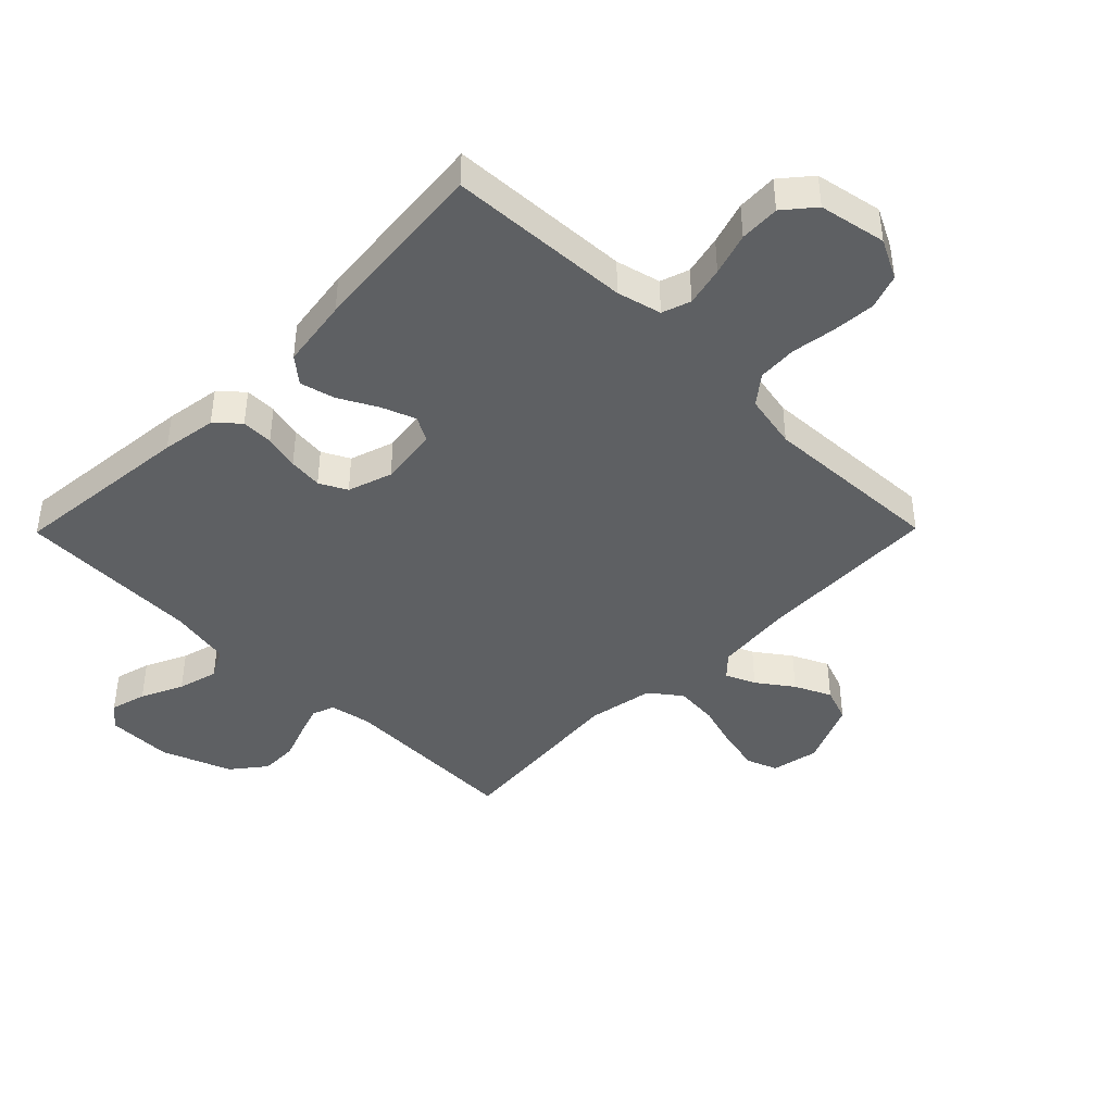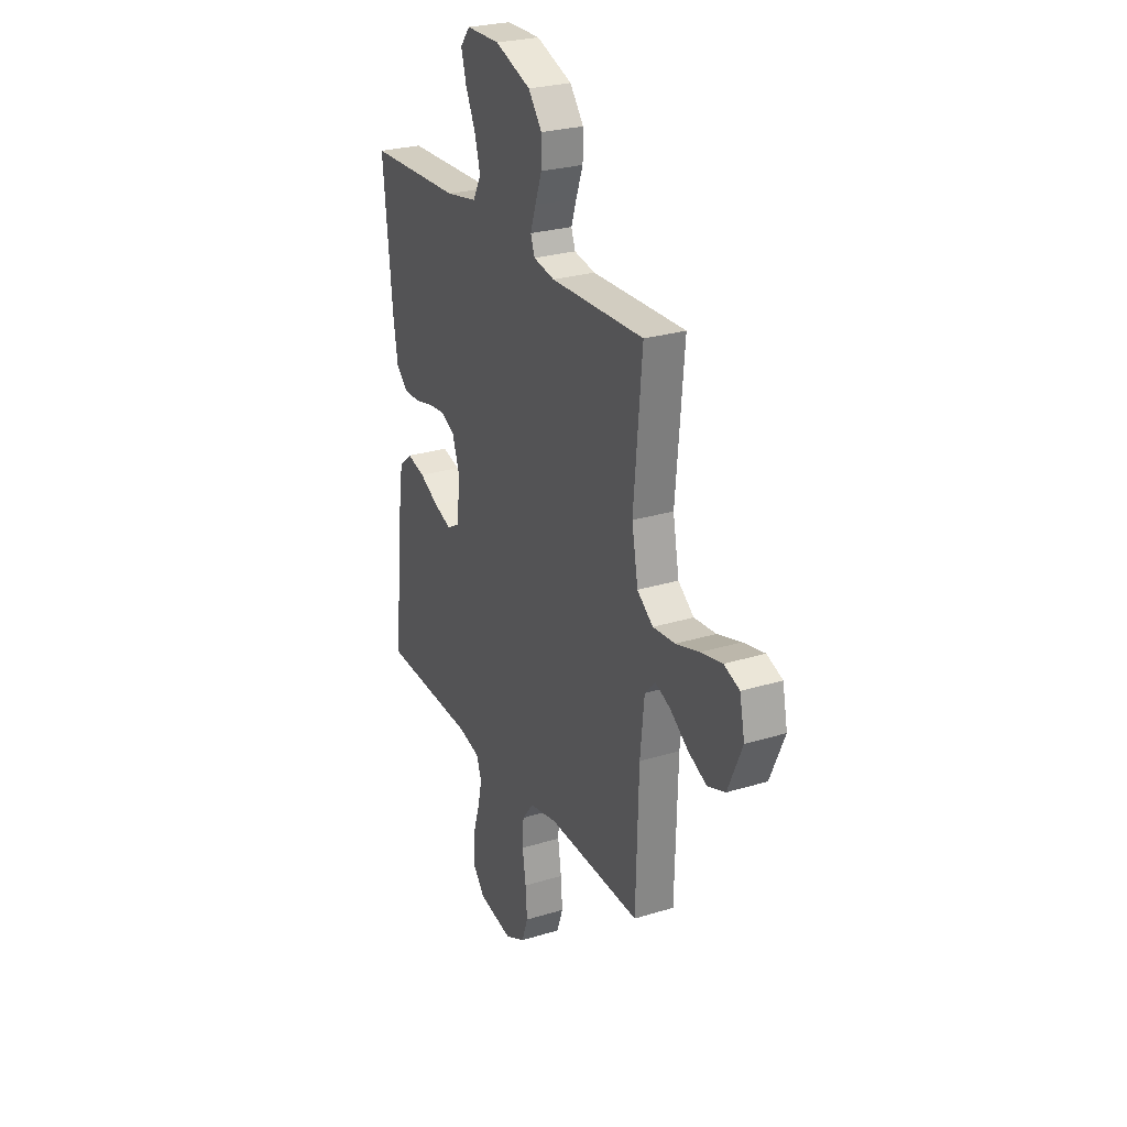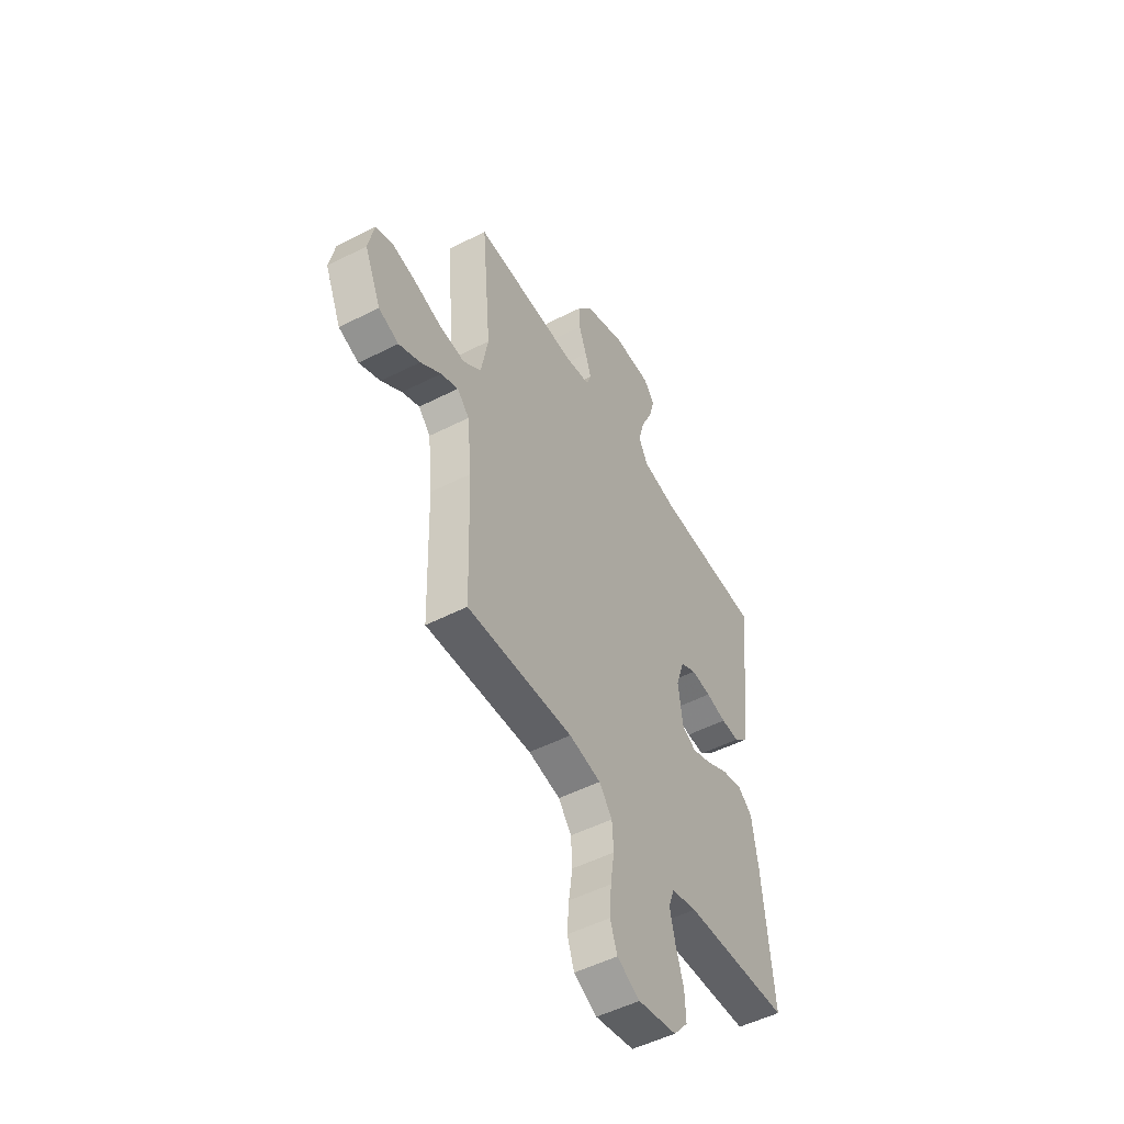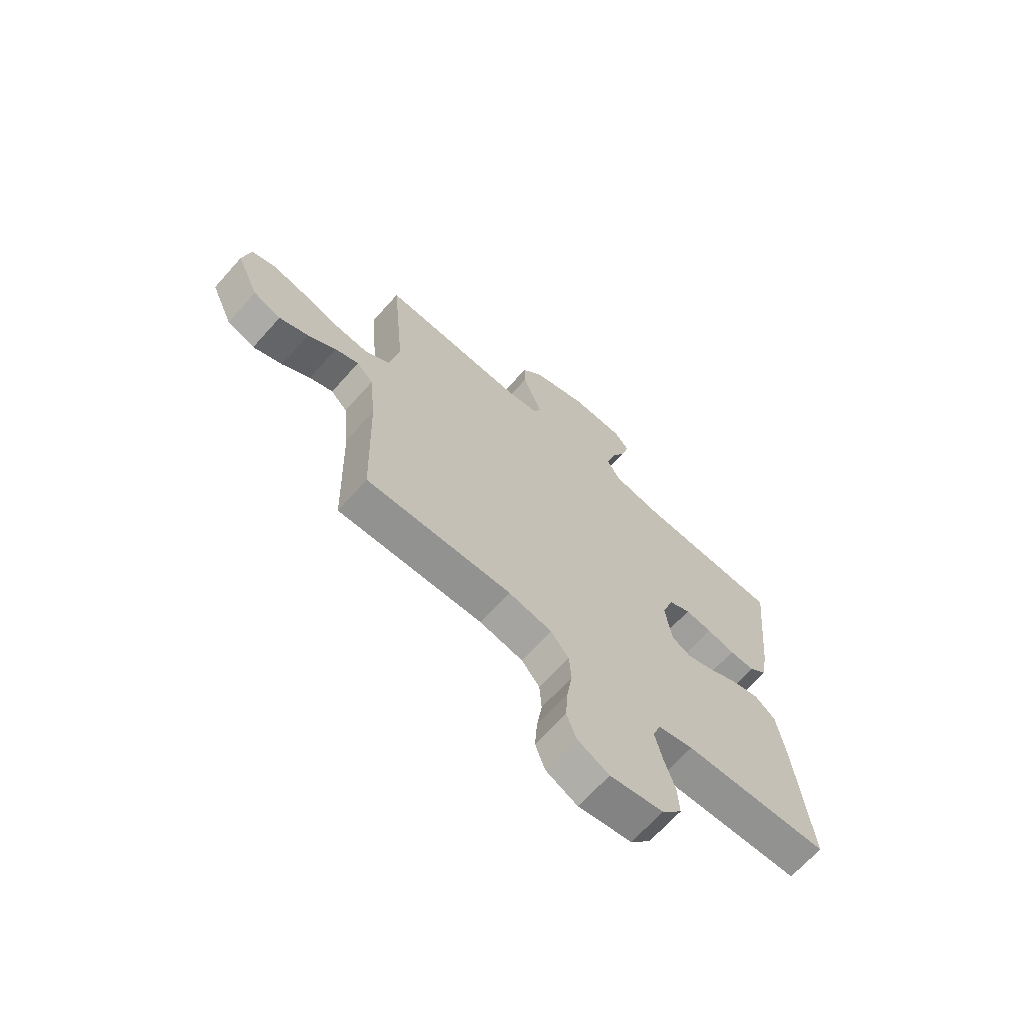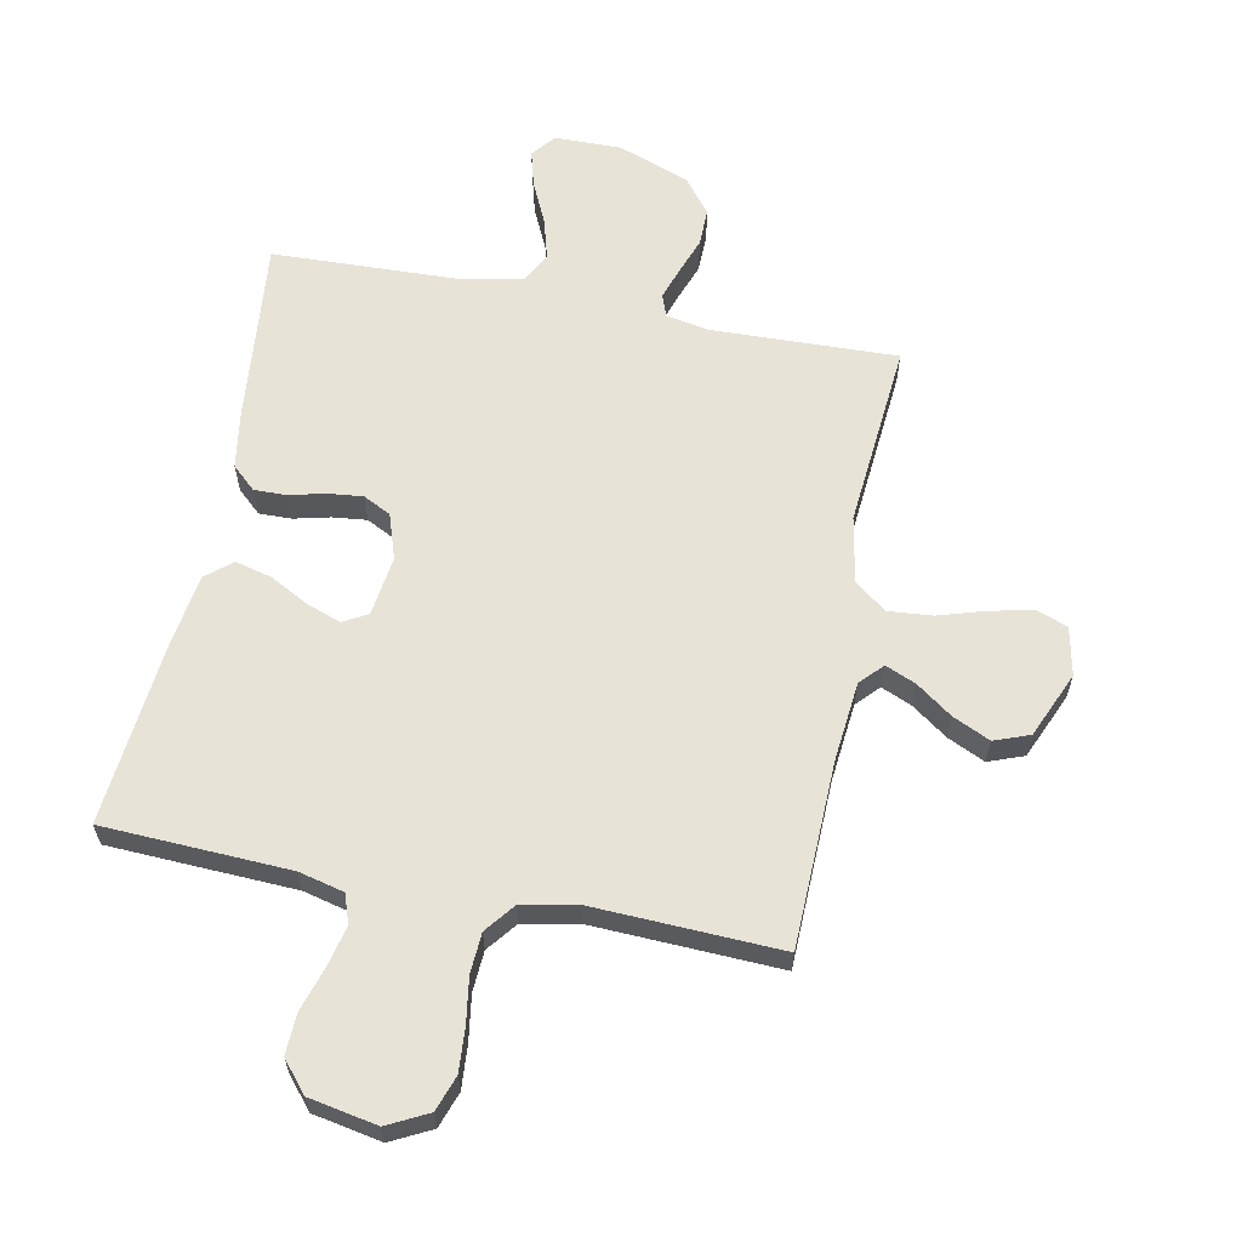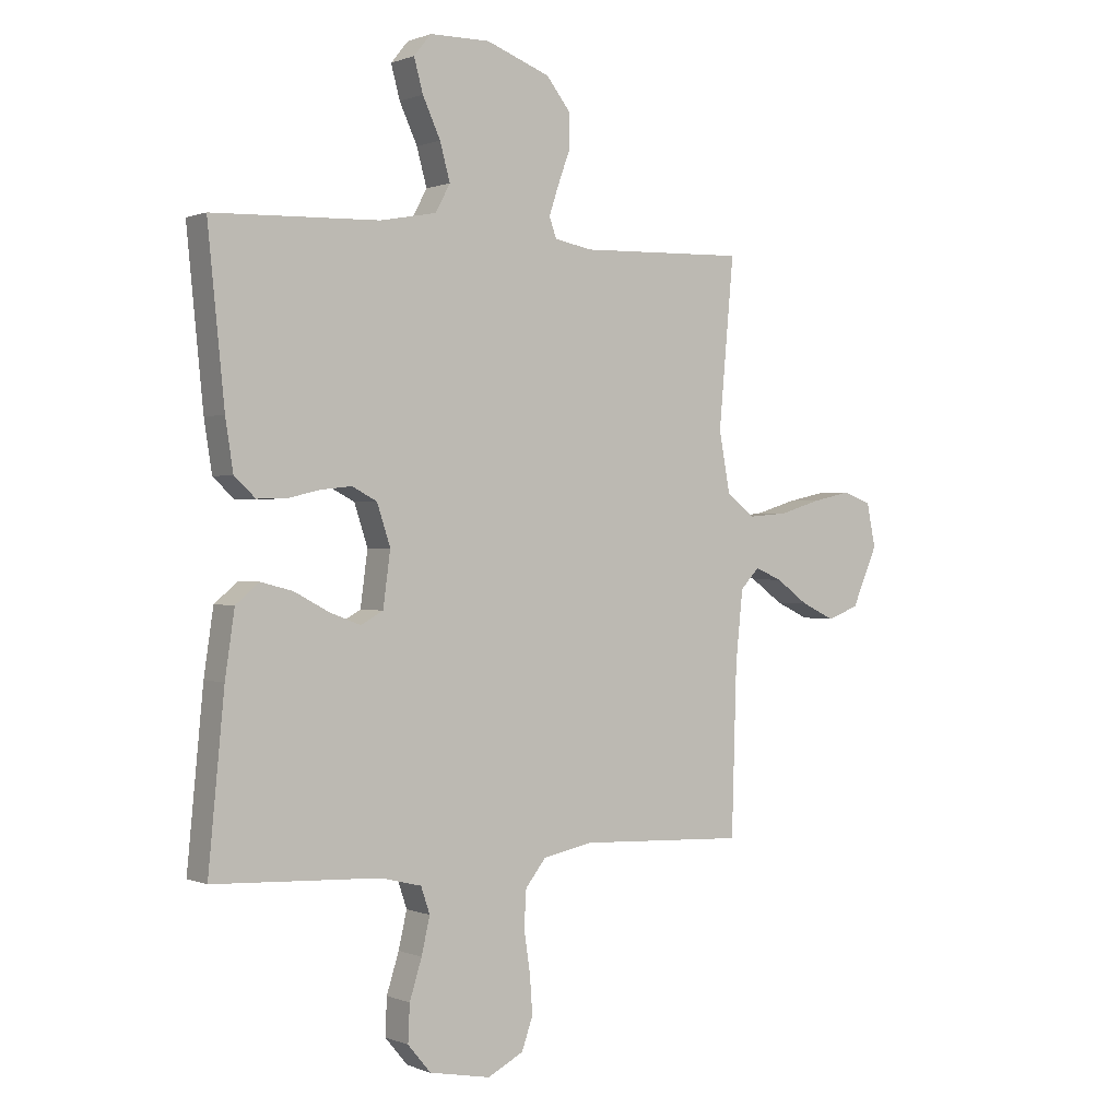
<metadata>
{"format":"obj","ext":"obj","renderer":"f3d","projection":"perspective","resolution":1024,"background":"white","views":[{"elev":-42.5,"azim":135.4,"up":"+Y"},{"elev":26.5,"azim":-115.7,"up":"+Z"},{"elev":-50.7,"azim":-60.8,"up":"+Z"},{"elev":-67.8,"azim":-41.8,"up":"+Z"},{"elev":61.7,"azim":-168.9,"up":"+Y"},{"elev":0.5,"azim":145.2,"up":"+Z"}]}
</metadata>
<code>
v 0.5 0.07 0.5
v 0.47 0.07 0.2
v 0.456 0.07 0.11
v 0.418 0.07 0.075
v 0.366 0.07 0.076
v 0.308 0.07 0.09
v 0.252 0.07 0.096
v 0.207 0.07 0.073
v 0.183 0.07 0
v 0.196 0.07 -0.097
v 0.236 0.07 -0.119
v 0.292 0.07 -0.098
v 0.354 0.07 -0.065
v 0.412 0.07 -0.05
v 0.454 0.07 -0.085
v 0.471 0.07 -0.2
v 0.5 0.07 -0.5
v 0.2 0.07 -0.514
v 0.127 0.07 -0.532
v 0.111 0.07 -0.579
v 0.126 0.07 -0.644
v 0.148 0.07 -0.714
v 0.151 0.07 -0.78
v 0.11 0.07 -0.829
v 0 0.07 -0.85
v -0.065 0.07 -0.817
v -0.085 0.07 -0.76
v -0.08 0.07 -0.69
v -0.069 0.07 -0.617
v -0.073 0.07 -0.552
v -0.11 0.07 -0.505
v -0.2 0.07 -0.487
v -0.5 0.07 -0.5
v -0.509 0.07 -0.2
v -0.522 0.07 -0.072
v -0.556 0.07 -0.036
v -0.605 0.07 -0.057
v -0.663 0.07 -0.099
v -0.723 0.07 -0.127
v -0.78 0.07 -0.106
v -0.826 0.07 0
v -0.81 0.07 0.078
v -0.76 0.07 0.097
v -0.691 0.07 0.082
v -0.615 0.07 0.059
v -0.544 0.07 0.053
v -0.493 0.07 0.092
v -0.473 0.07 0.2
v -0.5 0.07 0.5
v -0.2 0.07 0.491
v -0.132 0.07 0.504
v -0.119 0.07 0.54
v -0.136 0.07 0.591
v -0.158 0.07 0.651
v -0.159 0.07 0.712
v -0.115 0.07 0.768
v 0 0.07 0.811
v 0.108 0.07 0.81
v 0.139 0.07 0.772
v 0.123 0.07 0.713
v 0.091 0.07 0.644
v 0.073 0.07 0.578
v 0.099 0.07 0.529
v 0.2 0.07 0.51
v 0.5 0 0.5
v 0.47 0 0.2
v 0.456 0 0.11
v 0.418 0 0.075
v 0.366 0 0.076
v 0.308 0 0.09
v 0.252 0 0.096
v 0.207 0 0.073
v 0.183 0 0
v 0.196 0 -0.097
v 0.236 0 -0.119
v 0.292 0 -0.098
v 0.354 0 -0.065
v 0.412 0 -0.05
v 0.454 0 -0.085
v 0.471 0 -0.2
v 0.5 0 -0.5
v 0.2 0 -0.514
v 0.127 0 -0.532
v 0.111 0 -0.579
v 0.126 0 -0.644
v 0.148 0 -0.714
v 0.151 0 -0.78
v 0.11 0 -0.829
v 0 0 -0.85
v -0.065 0 -0.817
v -0.085 0 -0.76
v -0.08 0 -0.69
v -0.069 0 -0.617
v -0.073 0 -0.552
v -0.11 0 -0.505
v -0.2 0 -0.487
v -0.5 0 -0.5
v -0.509 0 -0.2
v -0.522 0 -0.072
v -0.556 0 -0.036
v -0.605 0 -0.057
v -0.663 0 -0.099
v -0.723 0 -0.127
v -0.78 0 -0.106
v -0.826 0 0
v -0.81 0 0.078
v -0.76 0 0.097
v -0.691 0 0.082
v -0.615 0 0.059
v -0.544 0 0.053
v -0.493 0 0.092
v -0.473 0 0.2
v -0.5 0 0.5
v -0.2 0 0.491
v -0.132 0 0.504
v -0.119 0 0.54
v -0.136 0 0.591
v -0.158 0 0.651
v -0.159 0 0.712
v -0.115 0 0.768
v 0 0 0.811
v 0.108 0 0.81
v 0.139 0 0.772
v 0.123 0 0.713
v 0.091 0 0.644
v 0.073 0 0.578
v 0.099 0 0.529
v 0.2 0 0.51
f 58 59 60 61
f 58 61 62
f 57 58 62
f 56 57 62
f 53 54 55 56
f 52 53 56 62
f 51 52 62 63
f 48 49 50
f 47 48 50 51
f 42 43 44 45
f 40 41 42 45
f 40 45 46
f 37 38 39 40
f 36 37 40 46
f 35 36 46 47
f 32 33 34
f 31 32 34 35
f 26 27 28 29
f 24 25 26 29
f 24 29 30
f 21 22 23 24
f 20 21 24 30
f 19 20 30 31
f 15 16 17 18
f 12 13 14 15
f 11 12 15 18
f 10 11 18 19
f 3 4 5 6
f 3 6 7
f 64 1 2 3
f 64 3 7
f 63 64 7 8
f 51 63 8 9
f 31 35 47 51
f 19 31 51
f 9 10 19 51
f 125 124 123 122
f 126 125 122
f 126 122 121
f 126 121 120
f 120 119 118 117
f 126 120 117 116
f 127 126 116 115
f 114 113 112
f 115 114 112 111
f 109 108 107 106
f 109 106 105 104
f 110 109 104
f 104 103 102 101
f 110 104 101 100
f 111 110 100 99
f 98 97 96
f 99 98 96 95
f 93 92 91 90
f 93 90 89 88
f 94 93 88
f 88 87 86 85
f 94 88 85 84
f 95 94 84 83
f 82 81 80 79
f 79 78 77 76
f 82 79 76 75
f 83 82 75 74
f 70 69 68 67
f 71 70 67
f 67 66 65 128
f 71 67 128
f 72 71 128 127
f 73 72 127 115
f 115 111 99 95
f 115 95 83
f 115 83 74 73
f 1 65 66 2
f 2 66 67 3
f 3 67 68 4
f 4 68 69 5
f 5 69 70 6
f 6 70 71 7
f 7 71 72 8
f 8 72 73 9
f 9 73 74 10
f 10 74 75 11
f 11 75 76 12
f 12 76 77 13
f 13 77 78 14
f 14 78 79 15
f 15 79 80 16
f 16 80 81 17
f 17 81 82 18
f 18 82 83 19
f 19 83 84 20
f 20 84 85 21
f 21 85 86 22
f 22 86 87 23
f 23 87 88 24
f 24 88 89 25
f 25 89 90 26
f 26 90 91 27
f 27 91 92 28
f 28 92 93 29
f 29 93 94 30
f 30 94 95 31
f 31 95 96 32
f 32 96 97 33
f 33 97 98 34
f 34 98 99 35
f 35 99 100 36
f 36 100 101 37
f 37 101 102 38
f 38 102 103 39
f 39 103 104 40
f 40 104 105 41
f 41 105 106 42
f 42 106 107 43
f 43 107 108 44
f 44 108 109 45
f 45 109 110 46
f 46 110 111 47
f 47 111 112 48
f 48 112 113 49
f 49 113 114 50
f 50 114 115 51
f 51 115 116 52
f 52 116 117 53
f 53 117 118 54
f 54 118 119 55
f 55 119 120 56
f 56 120 121 57
f 57 121 122 58
f 58 122 123 59
f 59 123 124 60
f 60 124 125 61
f 61 125 126 62
f 62 126 127 63
f 63 127 128 64
f 64 128 65 1

</code>
